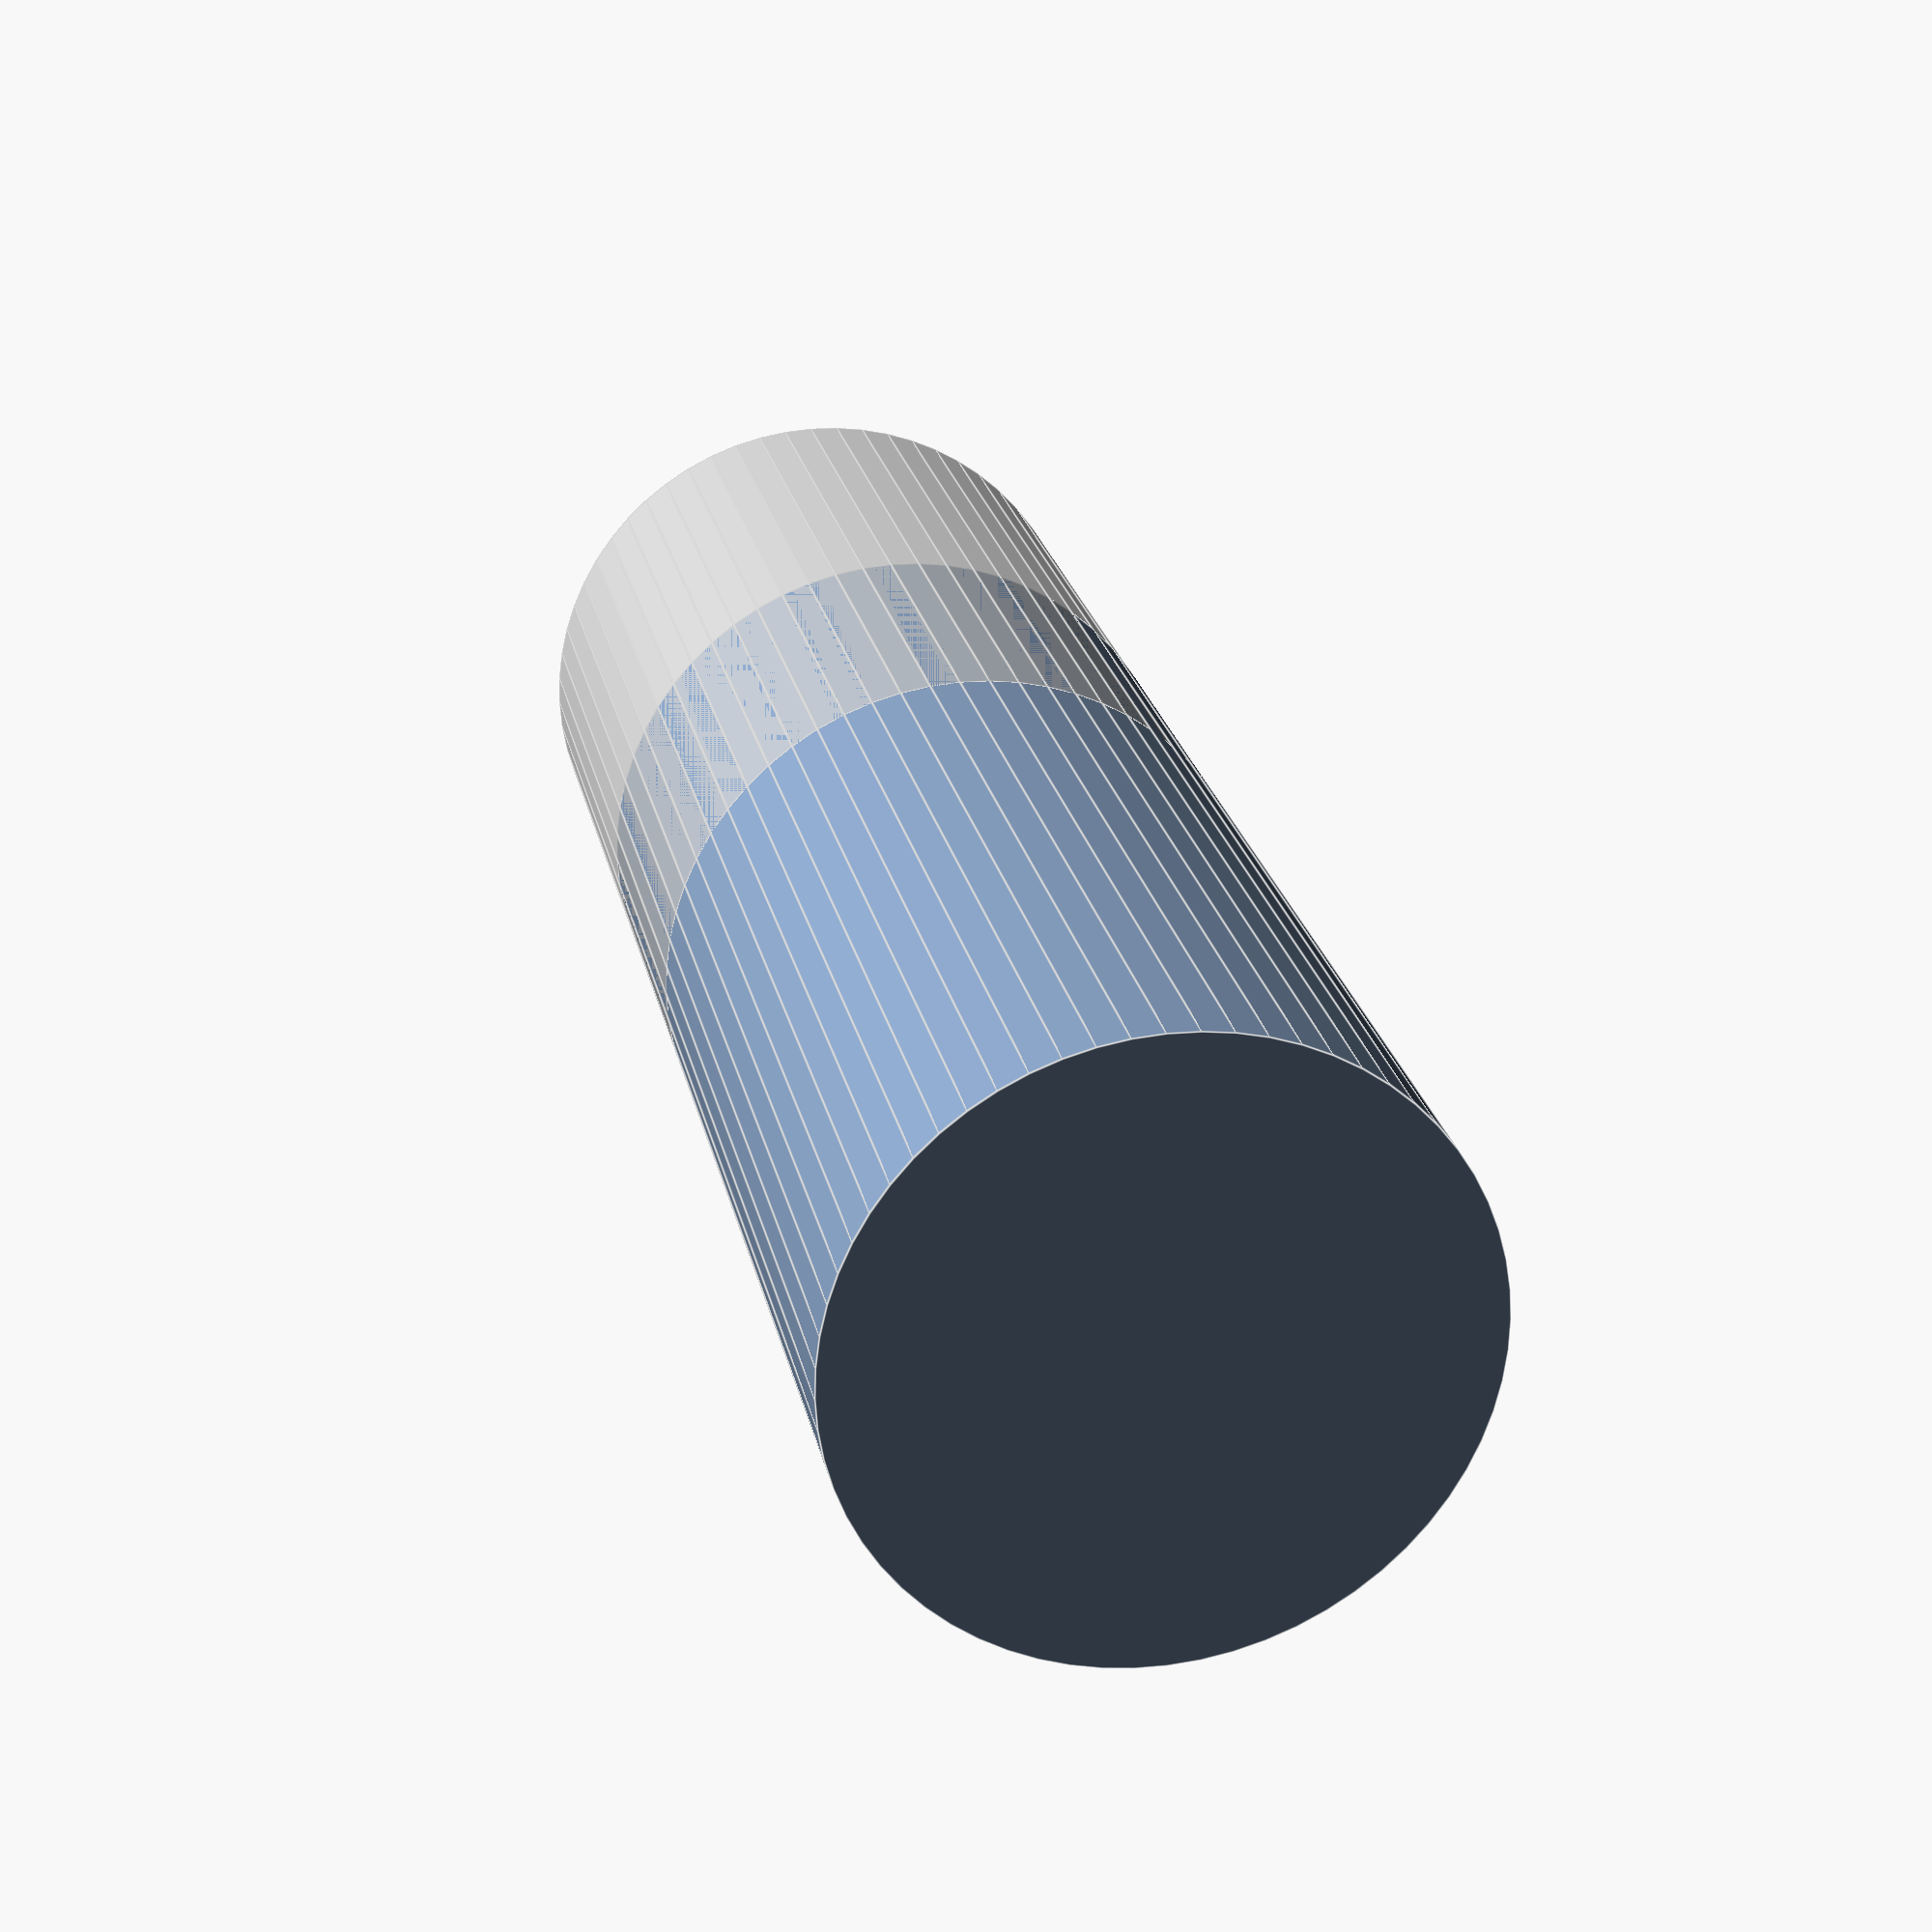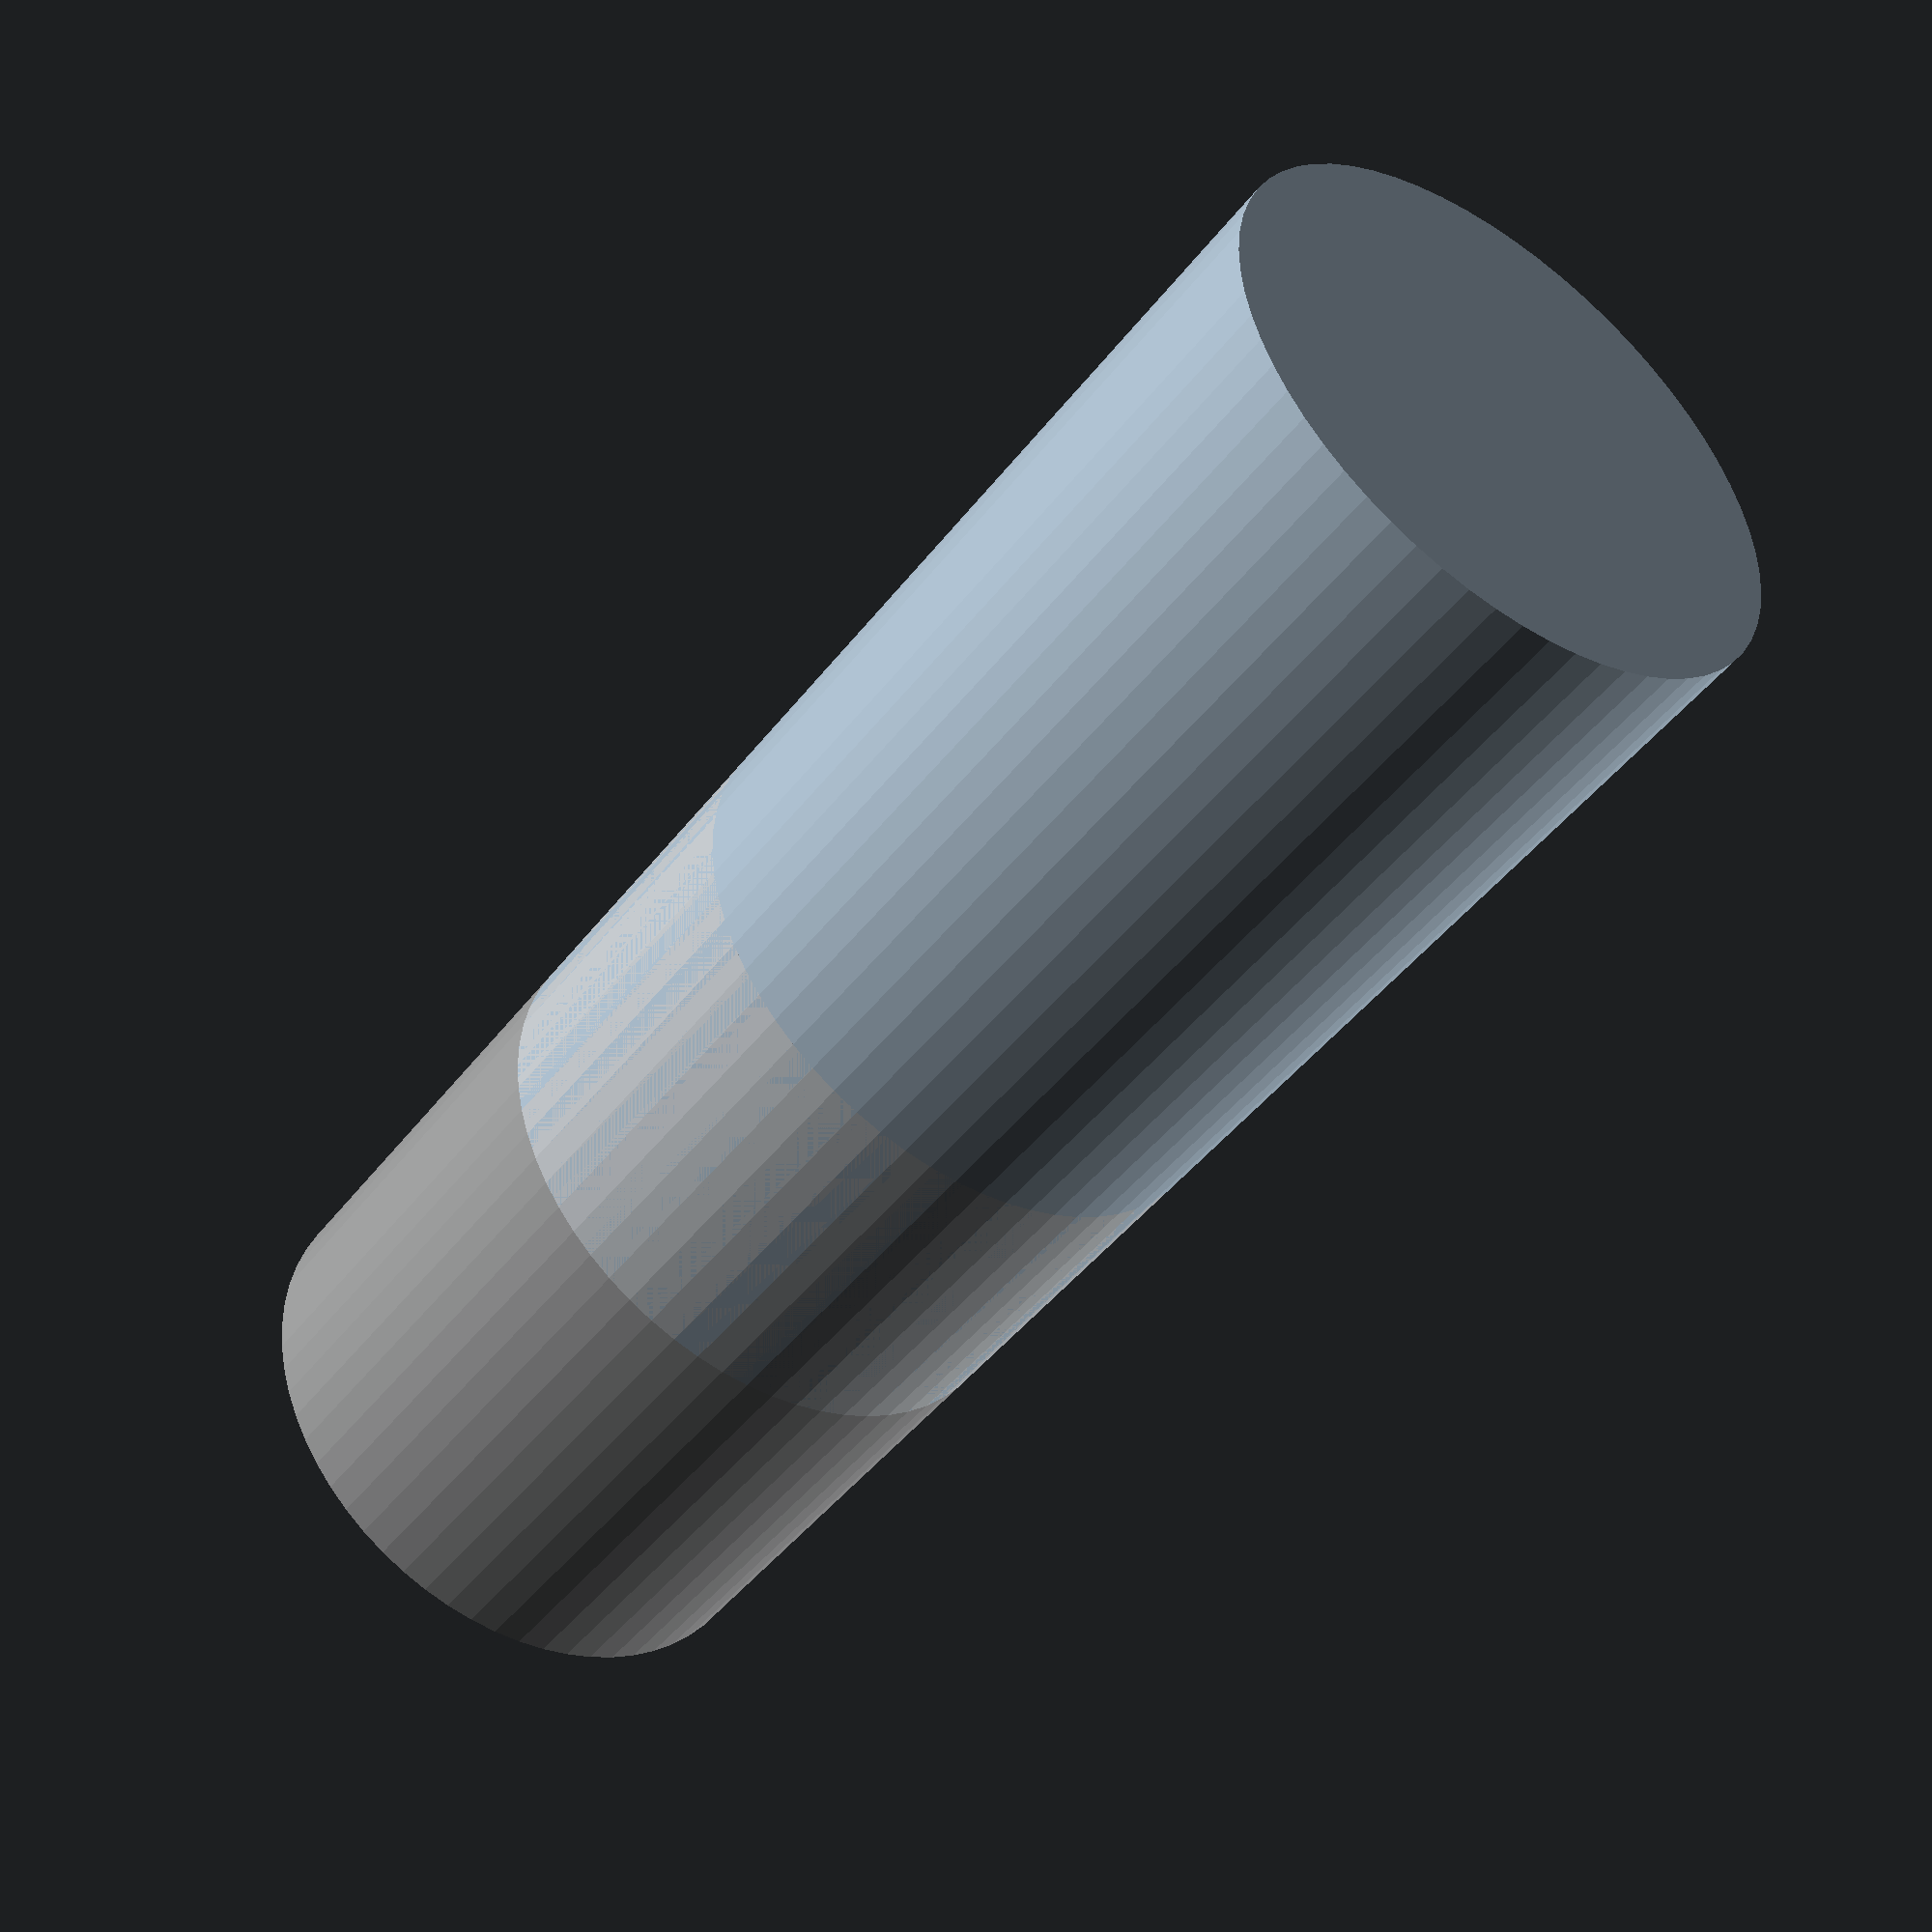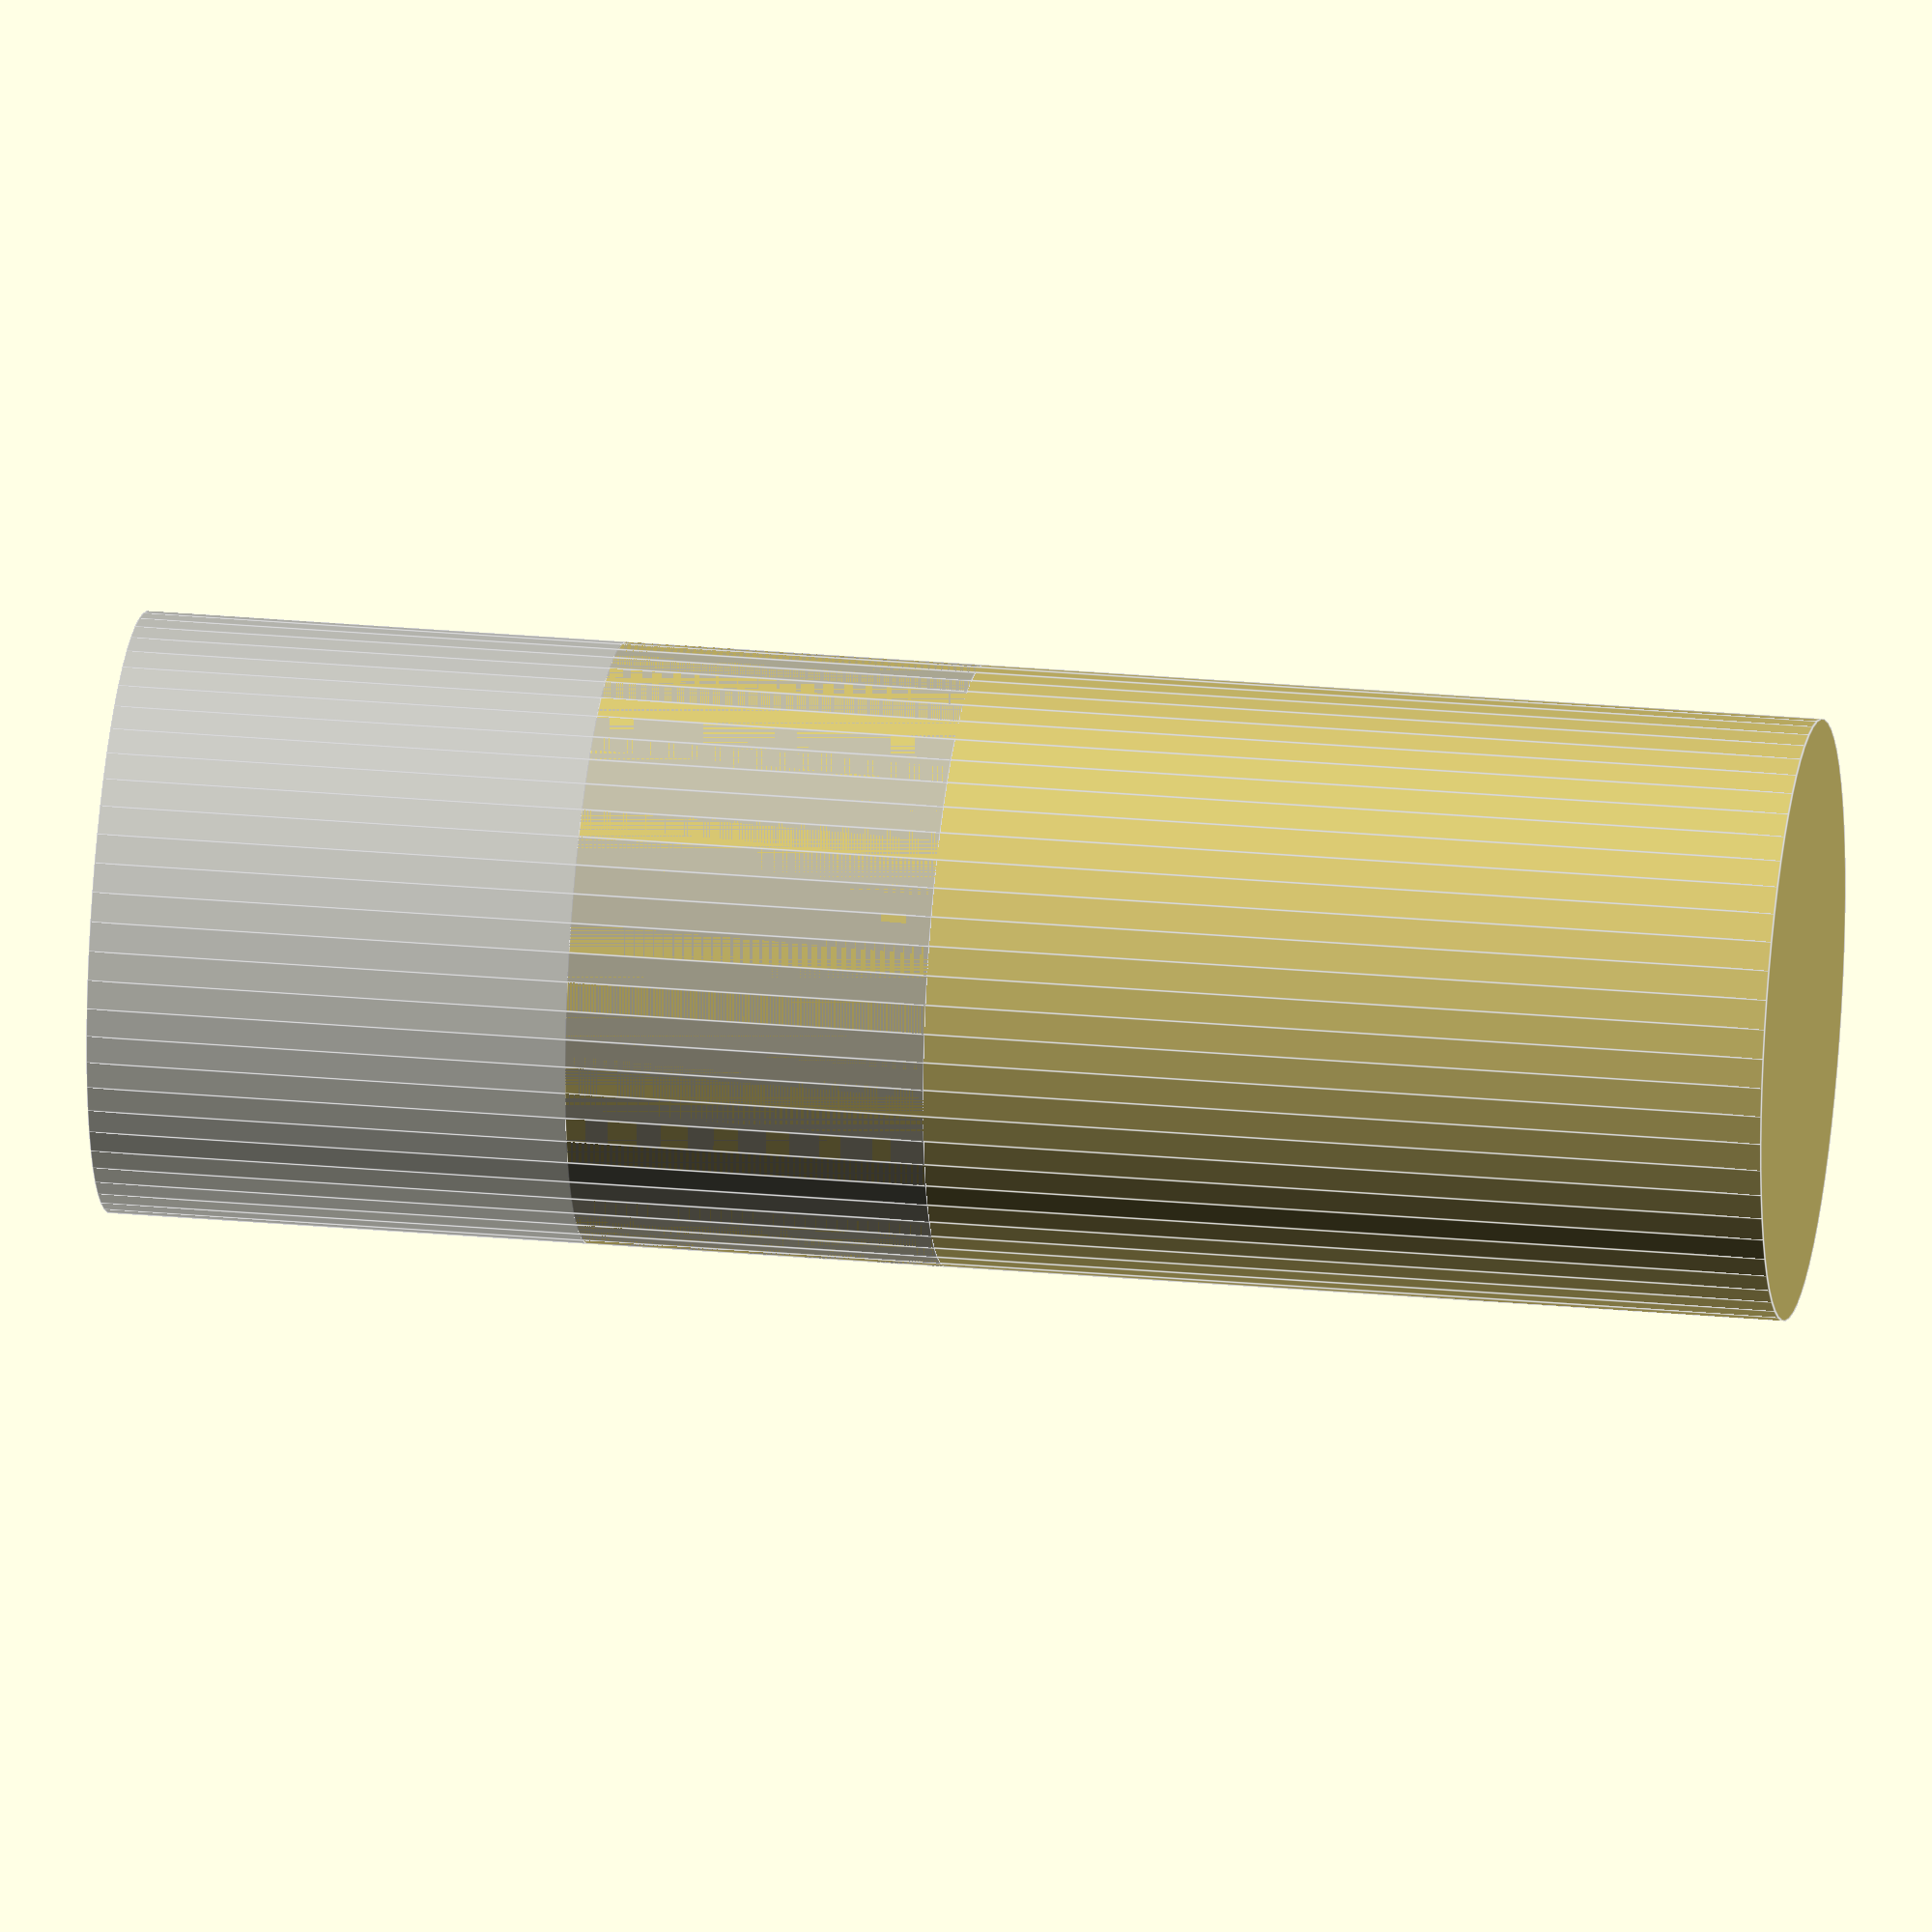
<openscad>
bolt_radius = 2.5;
bolt_height = 10;

head_radius = bolt_radius*1.4;
//head_height = head_radius / 1.4; 
head_height = 2;

$fn = 64;

module bolt() {
    difference () {
        cylinder(h=bolt_height, r=bolt_radius);
        translate([0, 0, 4])
            cylinder(h=bolt_height, r=bolt_radius-1);
    }
}

bolt();

% difference () {
    translate([0, 0, bolt_height/2+head_height])
    cylinder(h=bolt_height/2+head_height, r=bolt_radius);
    
    bolt();
    % bolt();
}
</openscad>
<views>
elev=336.4 azim=119.2 roll=168.4 proj=p view=edges
elev=45.8 azim=357.7 roll=144.9 proj=p view=wireframe
elev=333.1 azim=155.2 roll=98.1 proj=o view=edges
</views>
